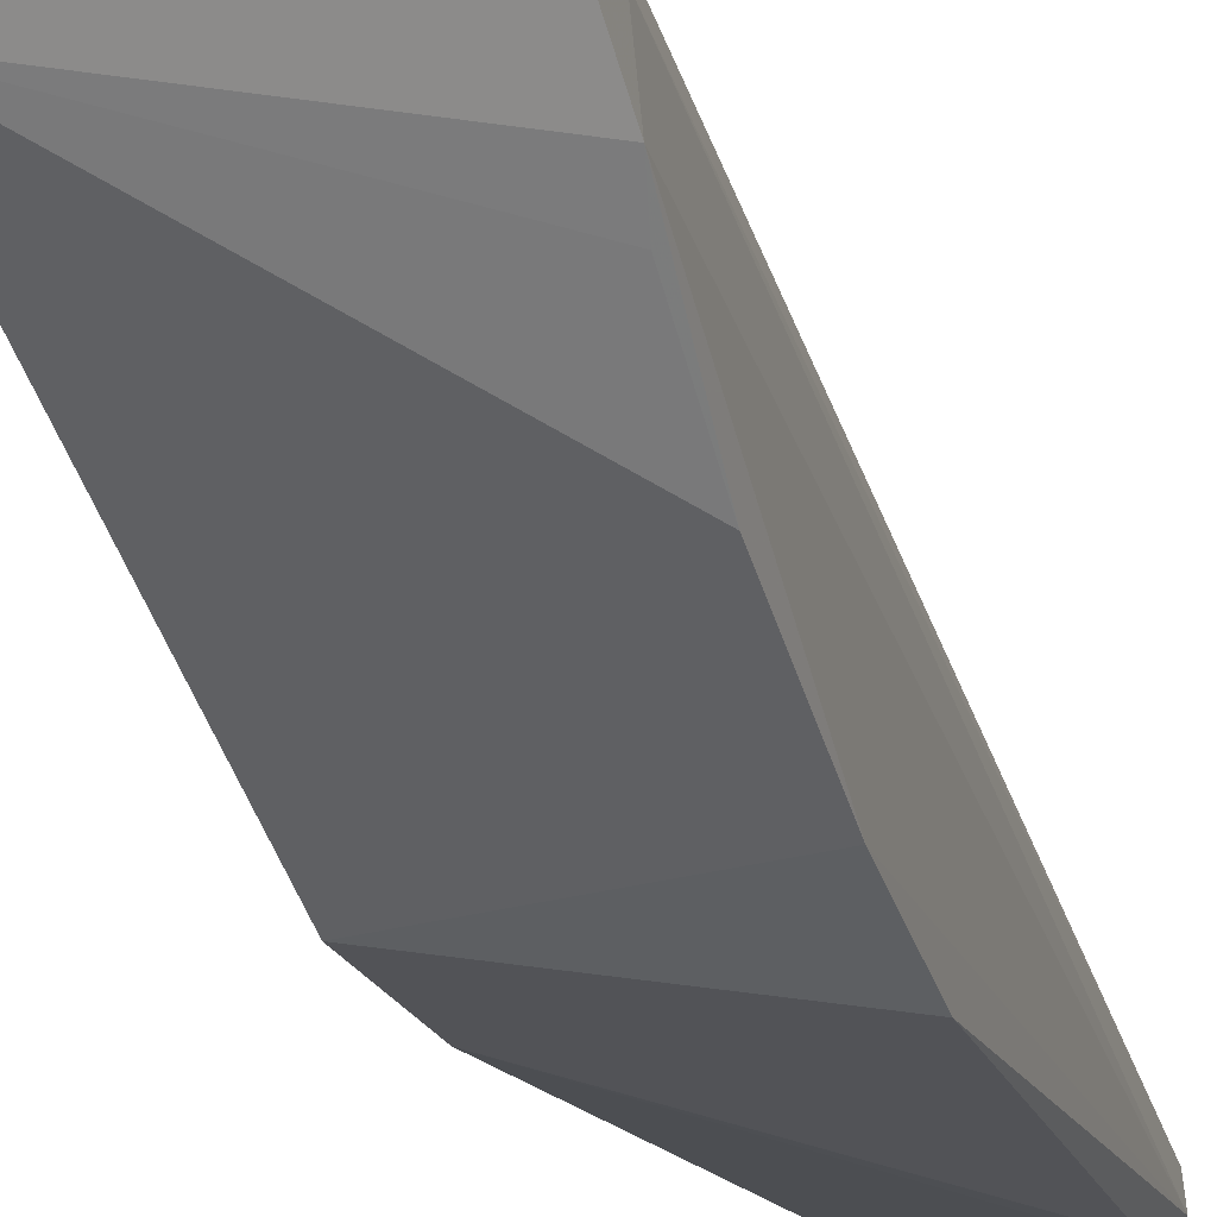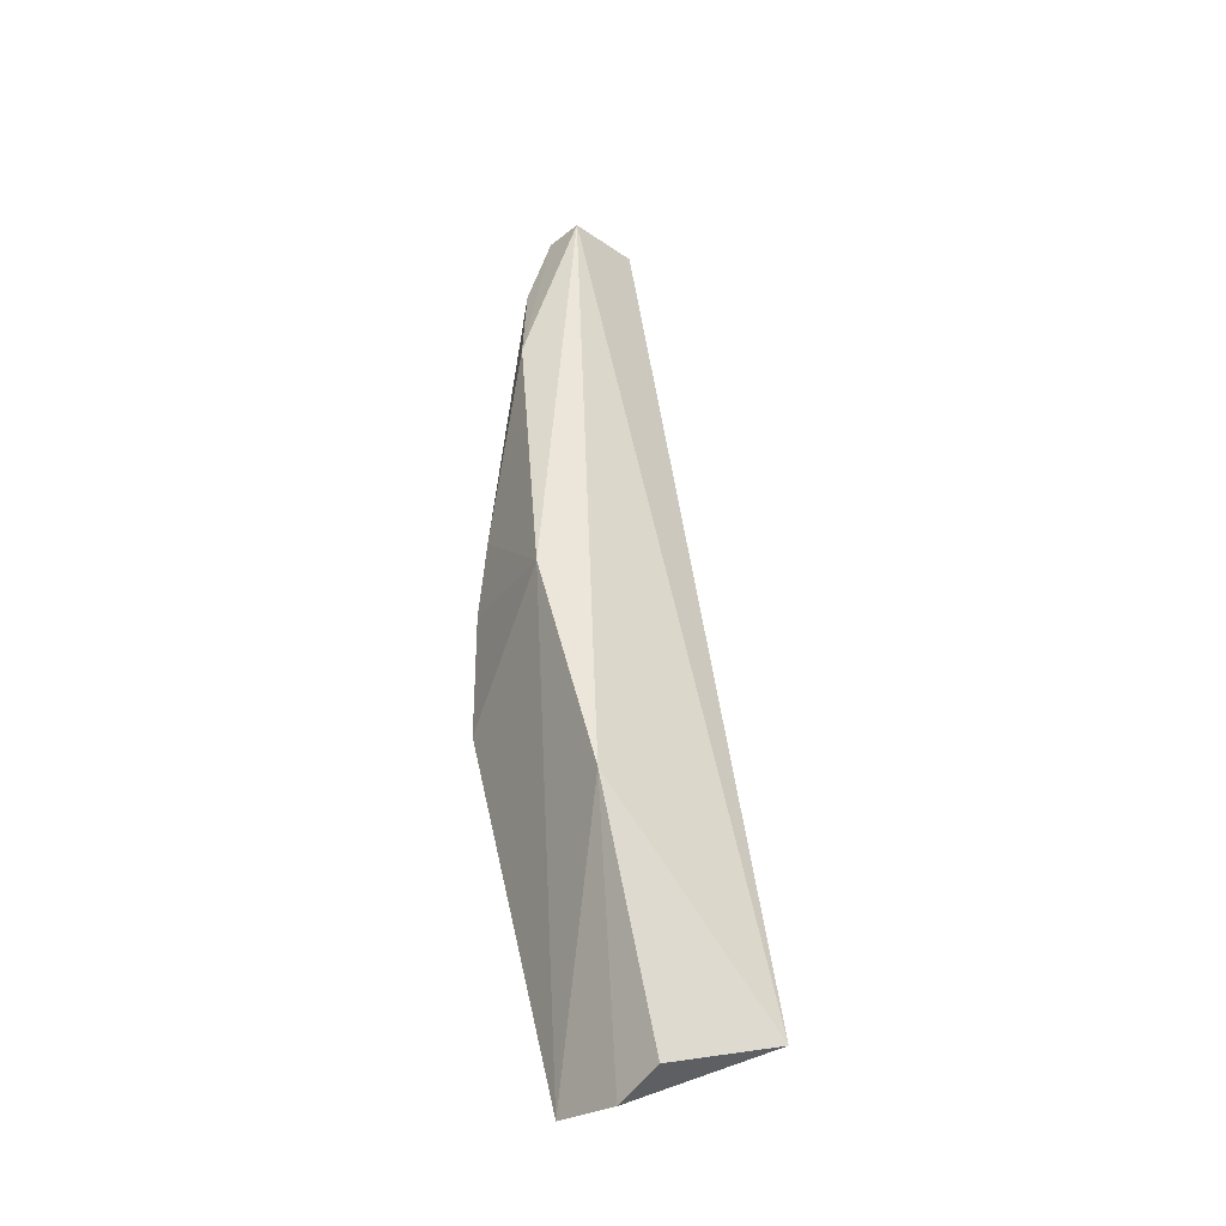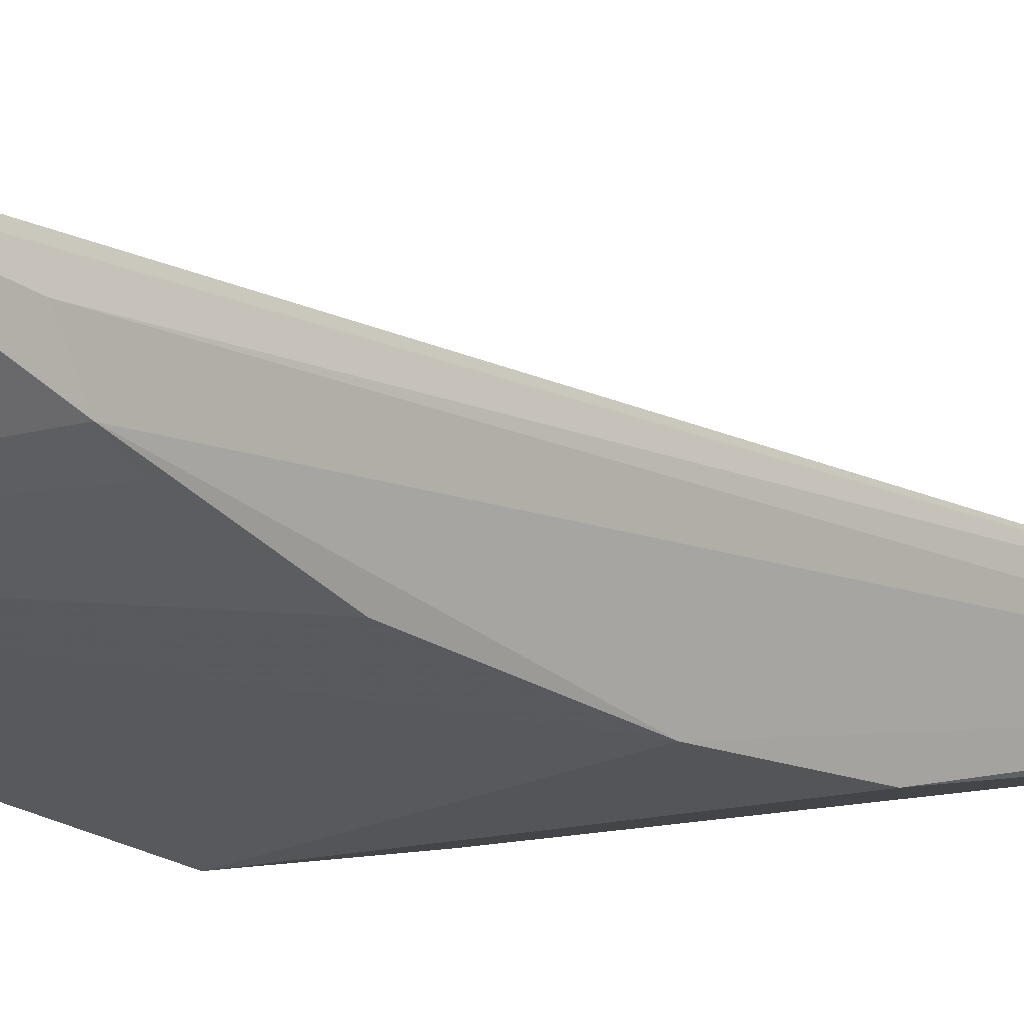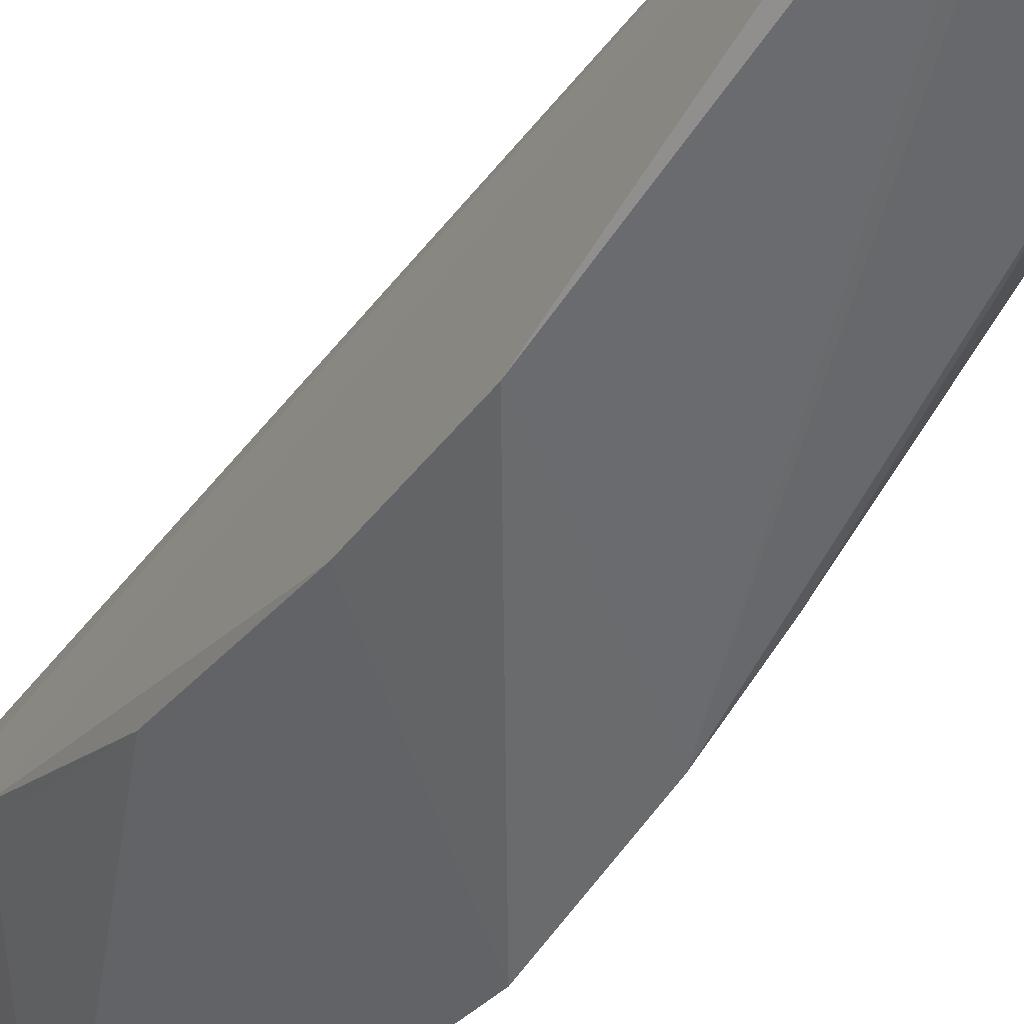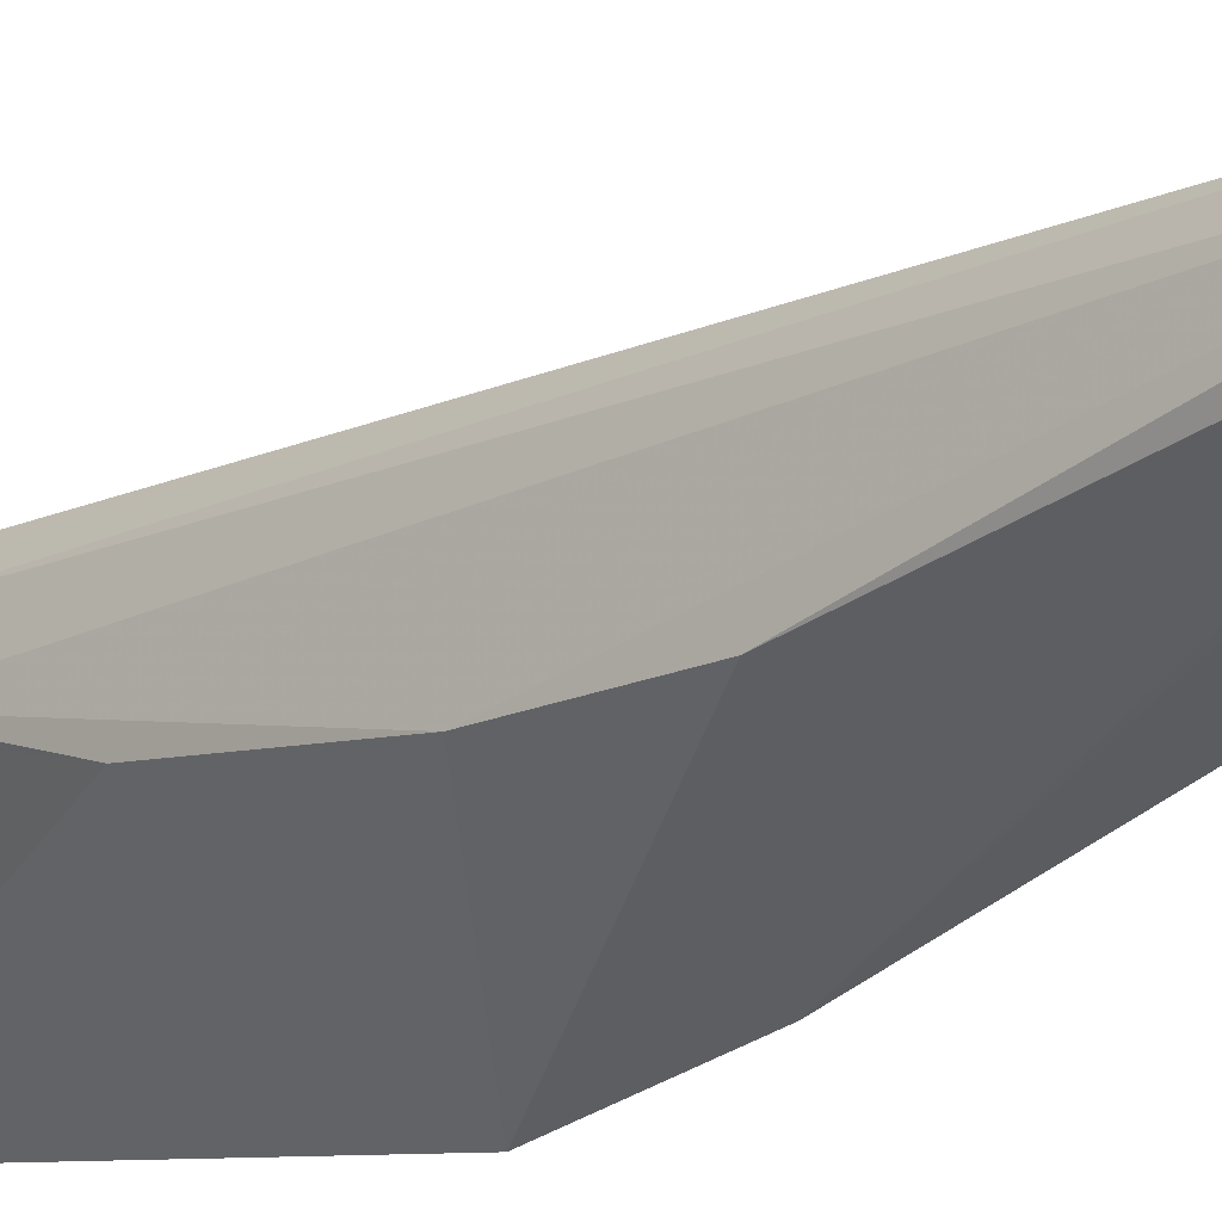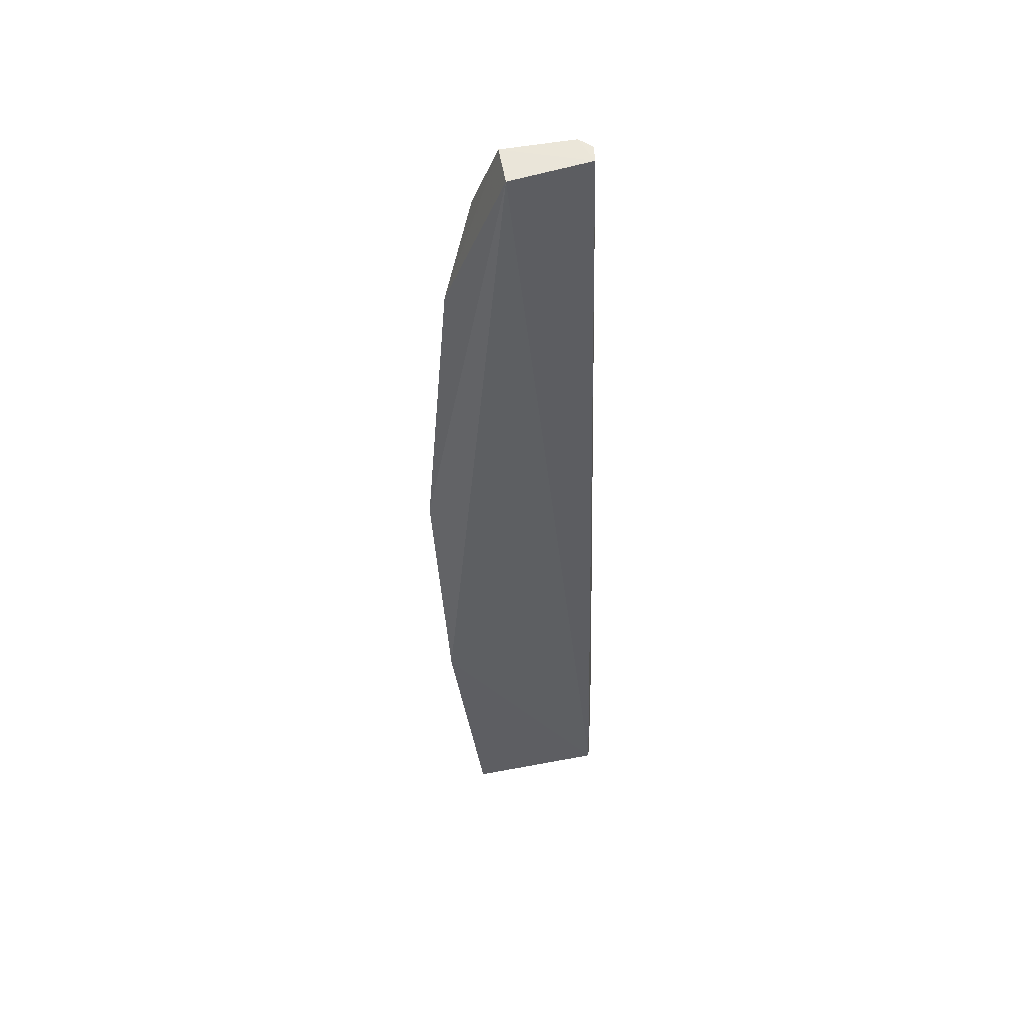
<metadata>
{"format":"obj","ext":"obj","renderer":"f3d","projection":"perspective","resolution":1024,"background":"white","views":[{"elev":-18.9,"azim":15.7,"up":"+Z"},{"elev":-25.6,"azim":-42.0,"up":"+Y"},{"elev":1.9,"azim":46.5,"up":"+Z"},{"elev":-49.2,"azim":149.2,"up":"+Z"},{"elev":-32.0,"azim":133.5,"up":"+Z"},{"elev":59.3,"azim":-9.7,"up":"+Y"}]}
</metadata>
<code>
v -0.4181 1.541 0.7709
v -0.418 1.542 0.7706
v -0.4177 1.568 0.7649
v -0.4202 1.568 0.764
v -0.4221 1.54 0.7669
v -0.4229 1.548 0.7693
v -0.418 1.554 0.7647
v -0.4202 1.568 0.7652
v -0.4221 1.54 0.7706
v -0.4221 1.555 0.7632
v -0.4178 1.546 0.7682
v -0.418 1.567 0.7639
v -0.4221 1.54 0.7691
v -0.4231 1.555 0.767
v -0.4221 1.551 0.7632
v -0.4176 1.568 0.7643
v -0.418 1.55 0.7661
v -0.4209 1.566 0.7638
v -0.4221 1.54 0.7669
v -0.418 1.558 0.7639
v -0.4178 1.545 0.7694
v -0.418 1.568 0.764
v -0.418 1.547 0.7676
v -0.422 1.563 0.7648
v -0.422 1.557 0.7636
f 1 2 3
f 8 6 1
f 8 1 3
f 8 3 4
f 9 1 6
f 11 2 5
f 13 9 6
f 13 1 9
f 14 5 6
f 14 6 8
f 15 7 5
f 15 14 10
f 15 5 14
f 16 11 7
f 17 5 7
f 17 7 11
f 19 1 13
f 19 5 2
f 19 2 1
f 19 13 6
f 19 6 5
f 20 7 15
f 20 16 7
f 20 12 16
f 20 15 10
f 20 10 12
f 21 16 3
f 21 3 2
f 21 2 11
f 21 11 16
f 22 16 12
f 22 4 3
f 22 3 16
f 22 18 4
f 22 12 10
f 22 10 18
f 23 17 11
f 23 11 5
f 23 5 17
f 24 14 8
f 24 8 4
f 24 4 18
f 25 24 18
f 25 18 10
f 25 10 14
f 25 14 24

</code>
